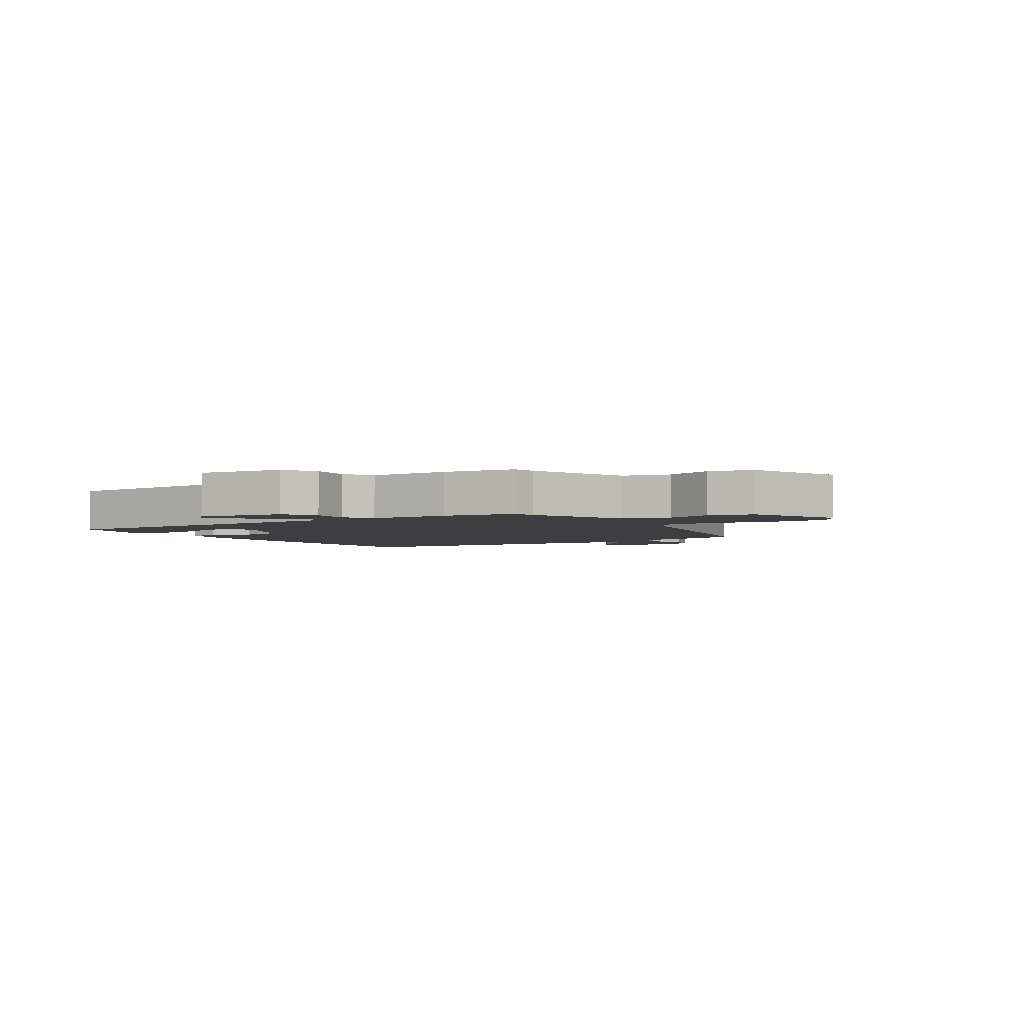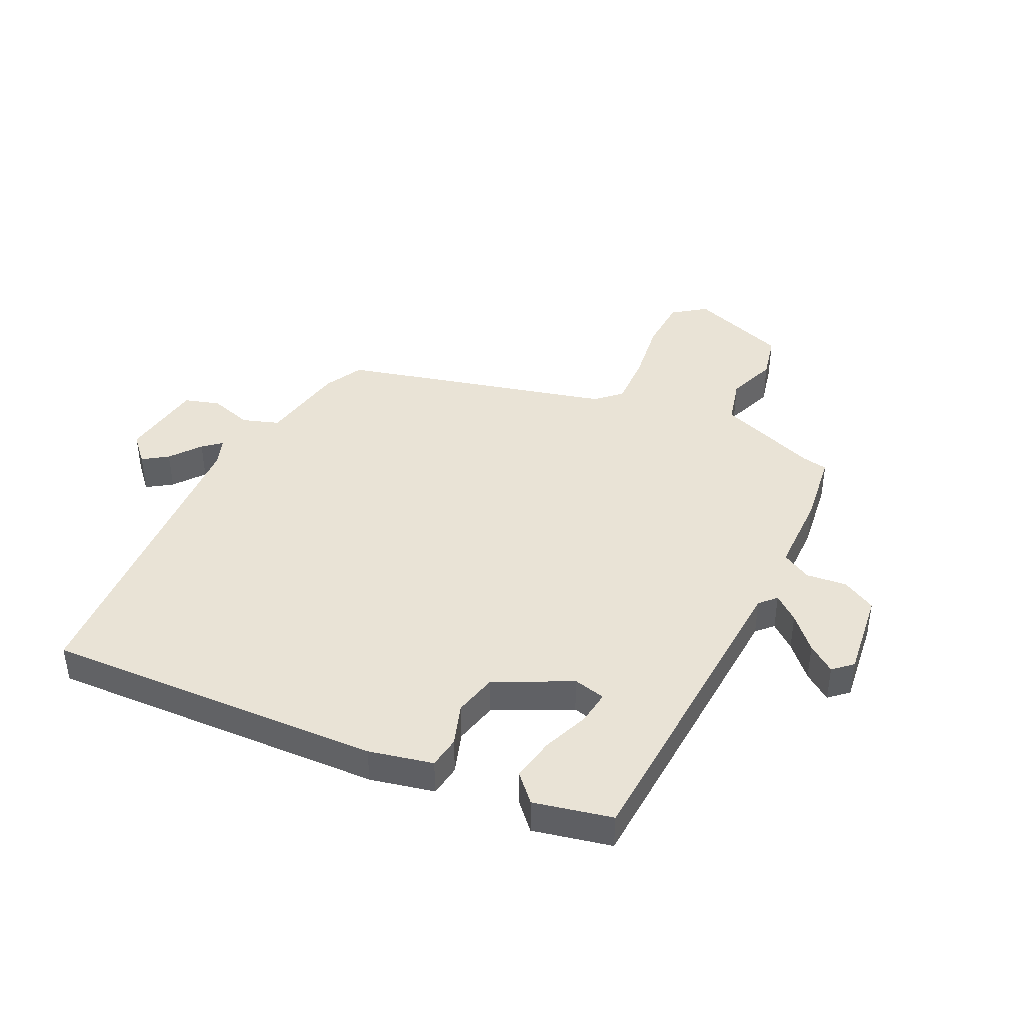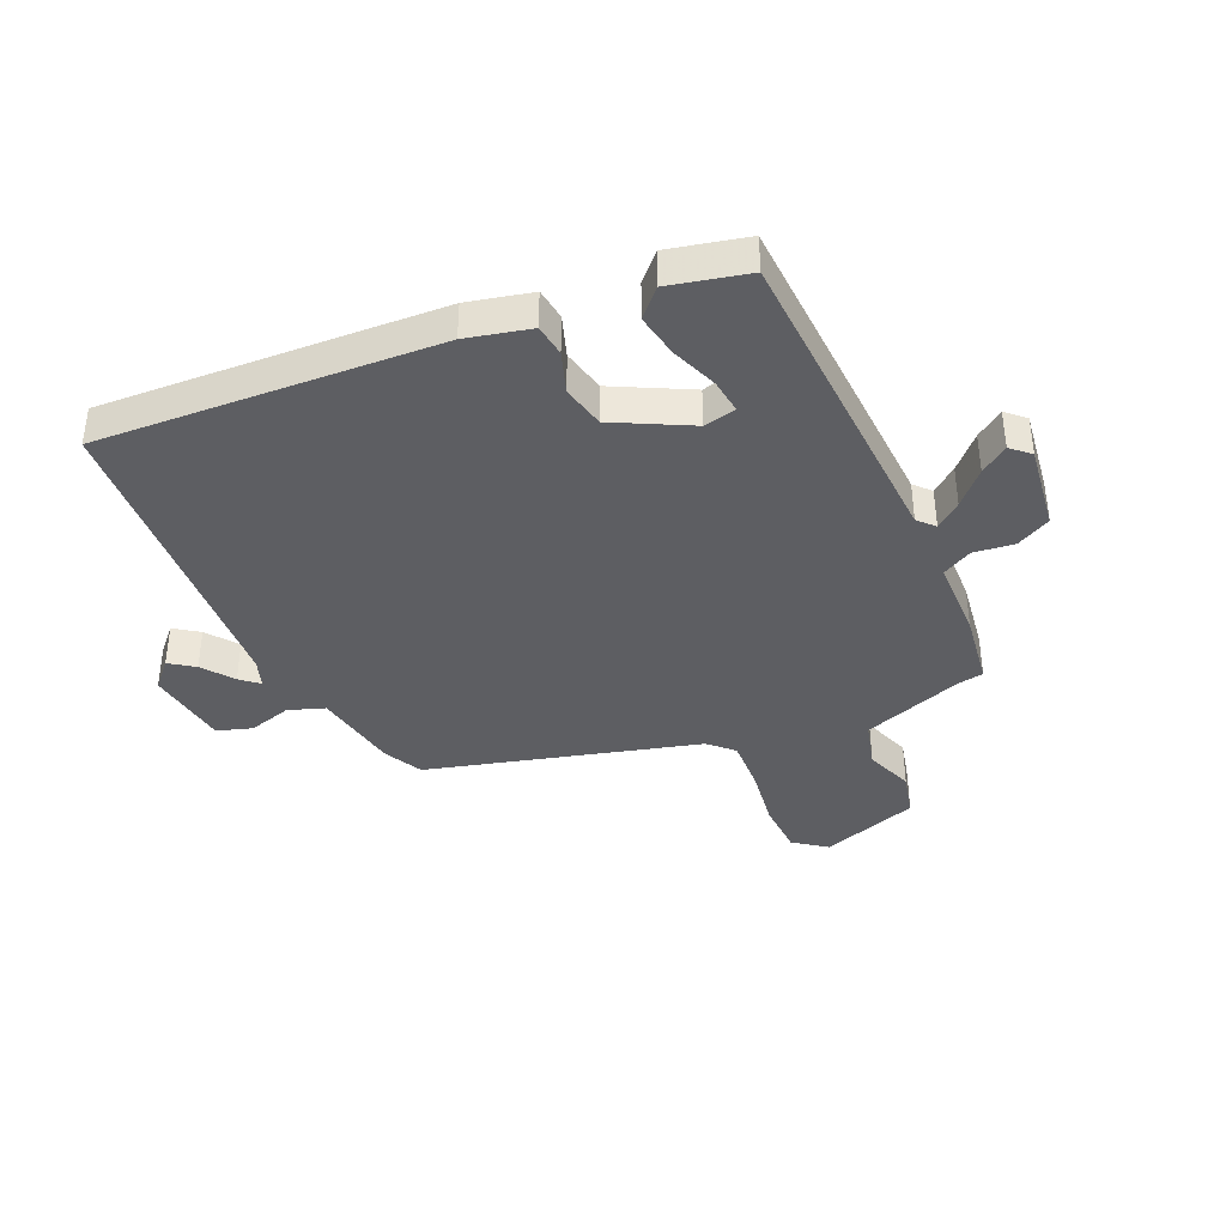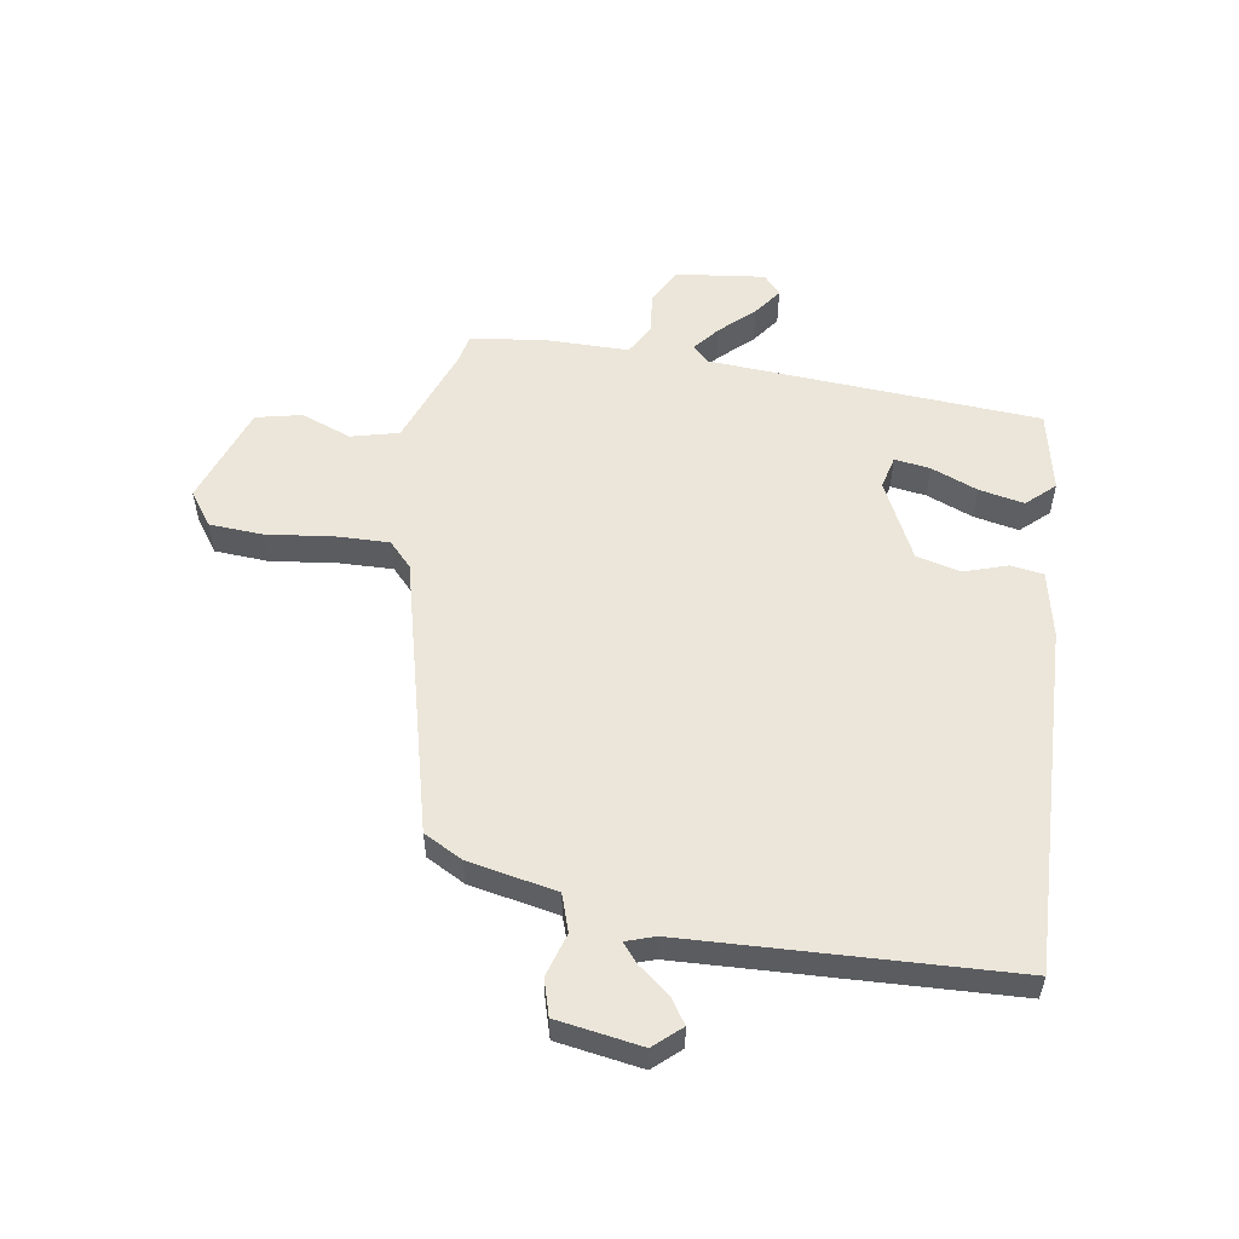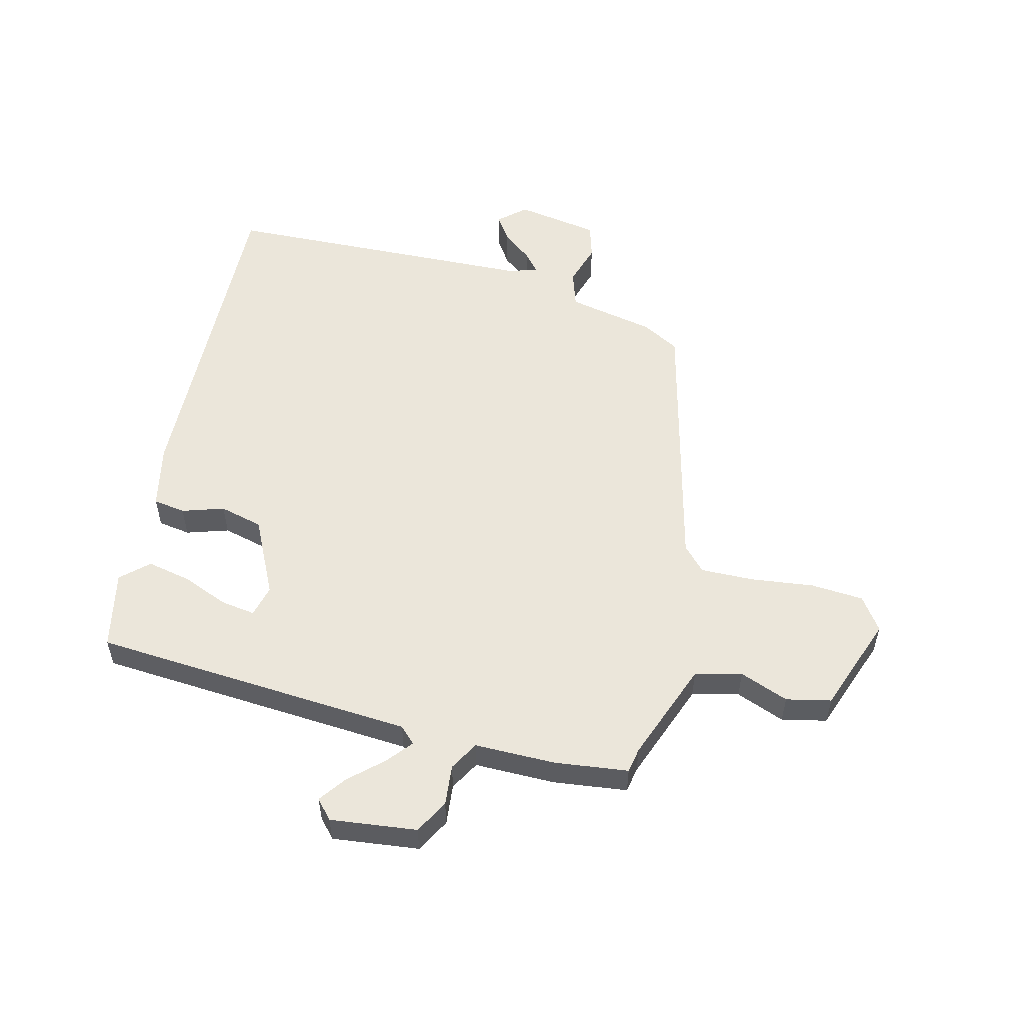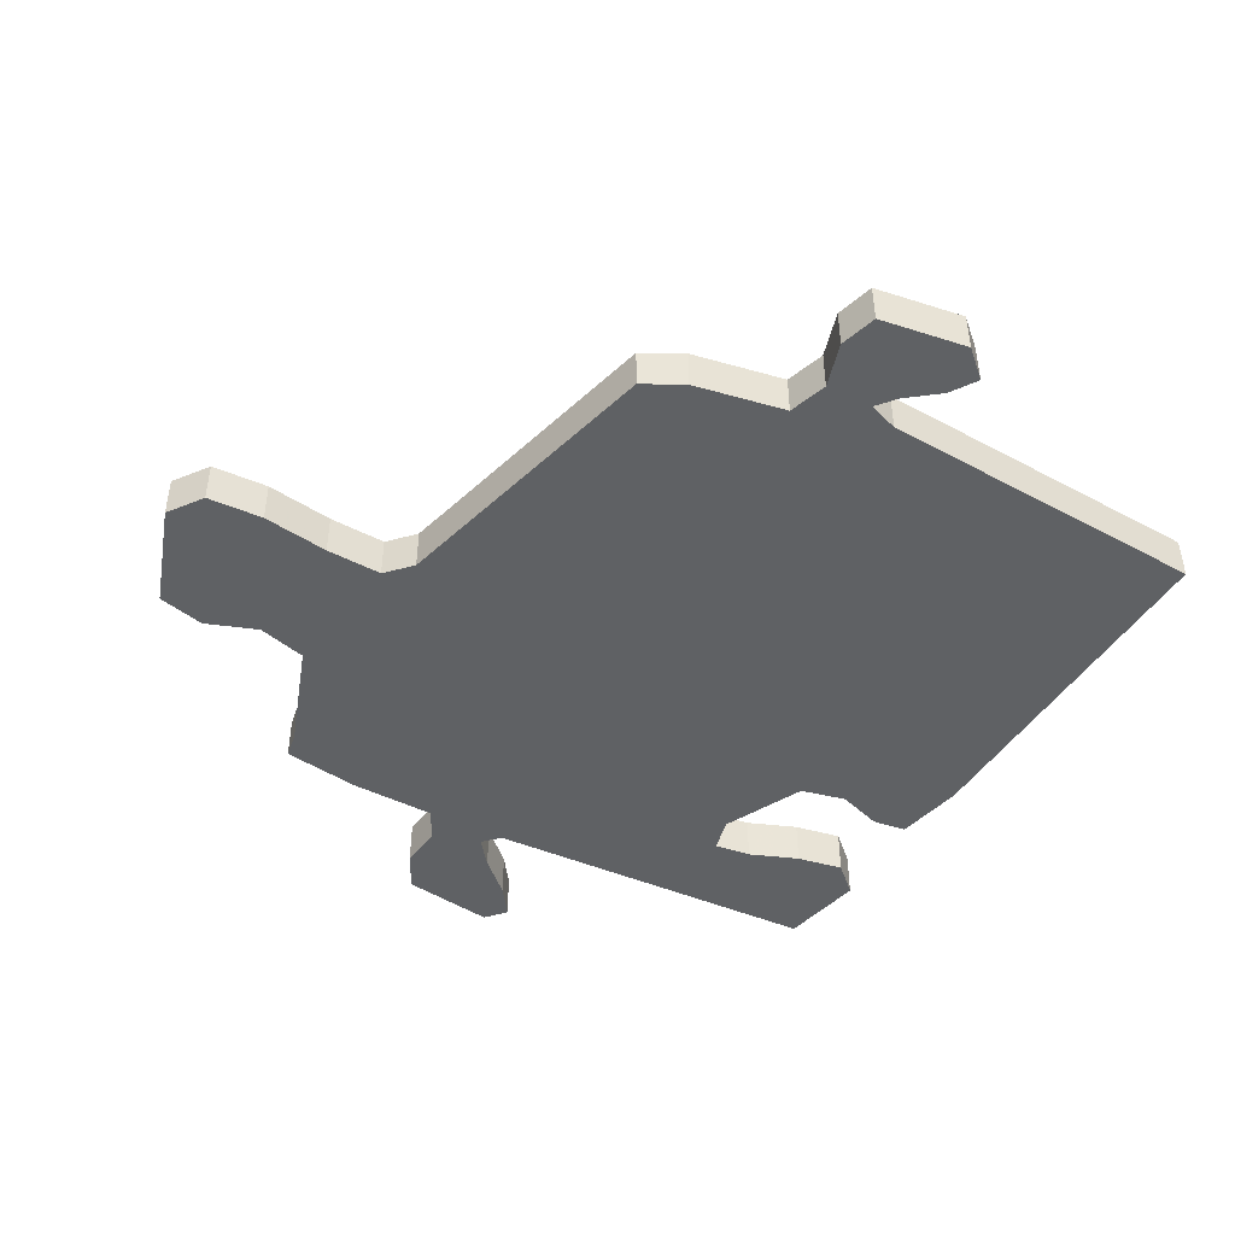
<metadata>
{"format":"obj","ext":"obj","renderer":"f3d","projection":"perspective","resolution":1024,"background":"white","views":[{"elev":-3.1,"azim":35.6,"up":"+Y"},{"elev":42.1,"azim":-62.3,"up":"+Y"},{"elev":-39.1,"azim":-64.6,"up":"+Y"},{"elev":55.1,"azim":-168.6,"up":"+Y"},{"elev":54.7,"azim":16.6,"up":"+Y"},{"elev":-46.1,"azim":153.0,"up":"+Y"}]}
</metadata>
<code>
v 0.341 0.07 -0.45
v 0.275 0.07 -0.482
v 0.127 0.07 -0.505
v 0.104 0.07 -0.566
v 0.123 0.07 -0.639
v 0.103 0.07 -0.698
v -0.039 0.07 -0.715
v -0.082 0.07 -0.673
v -0.052 0.07 -0.632
v 0.001 0.07 -0.594
v 0.028 0.07 -0.564
v -0.019 0.07 -0.546
v -0.554 0.07 -0.501
v -0.51 0.07 0.073
v -0.482 0.07 0.181
v -0.427 0.07 0.187
v -0.357 0.07 0.161
v -0.283 0.07 0.176
v -0.214 0.07 0.303
v -0.225 0.07 0.358
v -0.284 0.07 0.352
v -0.363 0.07 0.324
v -0.438 0.07 0.312
v -0.482 0.07 0.356
v -0.448 0.07 0.488
v 0.1 0.07 0.501
v 0.128 0.07 0.526
v 0.095 0.07 0.57
v 0.042 0.07 0.623
v 0.01 0.07 0.671
v 0.04 0.07 0.702
v 0.186 0.07 0.678
v 0.215 0.07 0.619
v 0.205 0.07 0.55
v 0.231 0.07 0.499
v 0.368 0.07 0.493
v 0.492 0.07 0.472
v 0.498 0.07 0.429
v 0.554 0.07 0.256
v 0.632 0.07 0.233
v 0.716 0.07 0.261
v 0.791 0.07 0.241
v 0.843 0.07 0.074
v 0.801 0.07 0.02
v 0.711 0.07 0.018
v 0.605 0.07 0.036
v 0.515 0.07 0.042
v 0.475 0.07 0.003
v 0.341 0 -0.45
v 0.275 0 -0.482
v 0.127 0 -0.505
v 0.104 0 -0.566
v 0.123 0 -0.639
v 0.103 0 -0.698
v -0.039 0 -0.715
v -0.082 0 -0.673
v -0.052 0 -0.632
v 0.001 0 -0.594
v 0.028 0 -0.564
v -0.019 0 -0.546
v -0.554 0 -0.501
v -0.51 0 0.073
v -0.482 0 0.181
v -0.427 0 0.187
v -0.357 0 0.161
v -0.283 0 0.176
v -0.214 0 0.303
v -0.225 0 0.358
v -0.284 0 0.352
v -0.363 0 0.324
v -0.438 0 0.312
v -0.482 0 0.356
v -0.448 0 0.488
v 0.1 0 0.501
v 0.128 0 0.526
v 0.095 0 0.57
v 0.042 0 0.623
v 0.01 0 0.671
v 0.04 0 0.702
v 0.186 0 0.678
v 0.215 0 0.619
v 0.205 0 0.55
v 0.231 0 0.499
v 0.368 0 0.493
v 0.492 0 0.472
v 0.498 0 0.429
v 0.554 0 0.256
v 0.632 0 0.233
v 0.716 0 0.261
v 0.791 0 0.241
v 0.843 0 0.074
v 0.801 0 0.02
v 0.711 0 0.018
v 0.605 0 0.036
v 0.515 0 0.042
v 0.475 0 0.003
f 43 44 45 46
f 43 46 47
f 40 41 42 43
f 39 40 43 47
f 38 39 47 48
f 35 36 37 38
f 31 32 33 34
f 31 34 35
f 28 29 30 31
f 27 28 31 35
f 26 27 35 38
f 21 22 23 24
f 20 21 24 25
f 14 15 16 17
f 12 13 14 17
f 11 12 17 18
f 7 8 9 10
f 7 10 11
f 4 5 6 7
f 3 4 7 11
f 48 1 2 3
f 20 25 26 38
f 19 20 38 48
f 18 19 48
f 3 11 18 48
f 94 93 92 91
f 95 94 91
f 91 90 89 88
f 95 91 88 87
f 96 95 87 86
f 86 85 84 83
f 82 81 80 79
f 83 82 79
f 79 78 77 76
f 83 79 76 75
f 86 83 75 74
f 72 71 70 69
f 73 72 69 68
f 65 64 63 62
f 65 62 61 60
f 66 65 60 59
f 58 57 56 55
f 59 58 55
f 55 54 53 52
f 59 55 52 51
f 51 50 49 96
f 86 74 73 68
f 96 86 68 67
f 96 67 66
f 96 66 59 51
f 1 49 50 2
f 2 50 51 3
f 3 51 52 4
f 4 52 53 5
f 5 53 54 6
f 6 54 55 7
f 7 55 56 8
f 8 56 57 9
f 9 57 58 10
f 10 58 59 11
f 11 59 60 12
f 12 60 61 13
f 13 61 62 14
f 14 62 63 15
f 15 63 64 16
f 16 64 65 17
f 17 65 66 18
f 18 66 67 19
f 19 67 68 20
f 20 68 69 21
f 21 69 70 22
f 22 70 71 23
f 23 71 72 24
f 24 72 73 25
f 25 73 74 26
f 26 74 75 27
f 27 75 76 28
f 28 76 77 29
f 29 77 78 30
f 30 78 79 31
f 31 79 80 32
f 32 80 81 33
f 33 81 82 34
f 34 82 83 35
f 35 83 84 36
f 36 84 85 37
f 37 85 86 38
f 38 86 87 39
f 39 87 88 40
f 40 88 89 41
f 41 89 90 42
f 42 90 91 43
f 43 91 92 44
f 44 92 93 45
f 45 93 94 46
f 46 94 95 47
f 47 95 96 48
f 48 96 49 1

</code>
